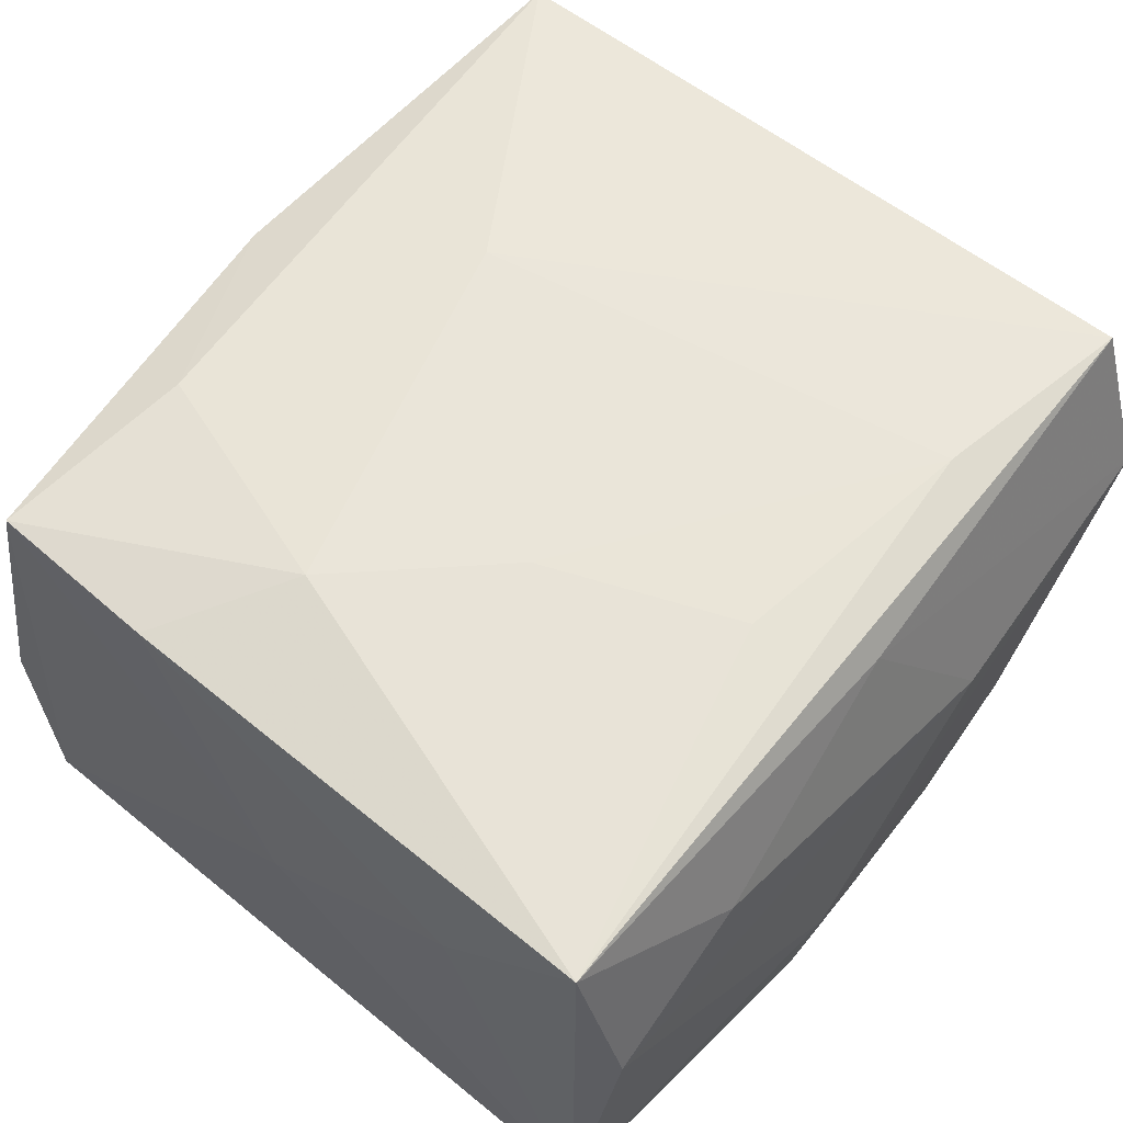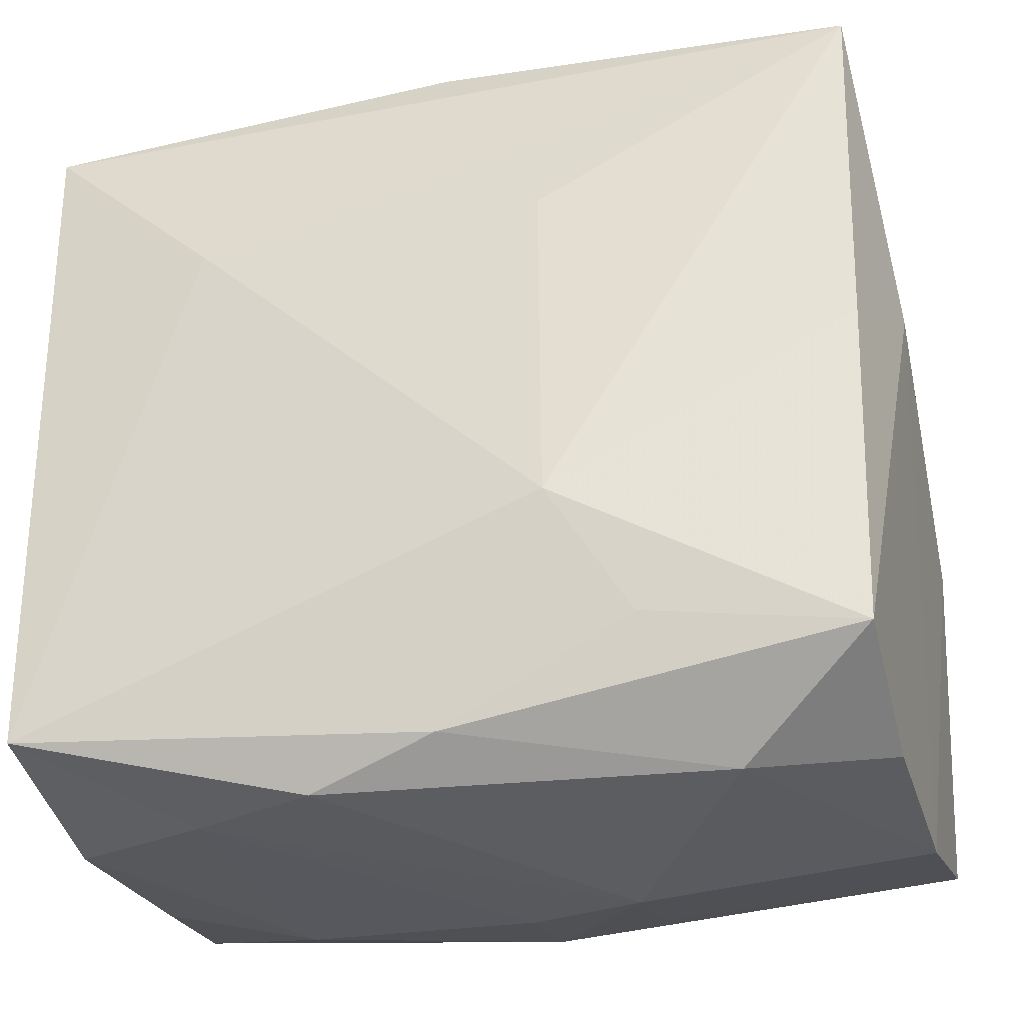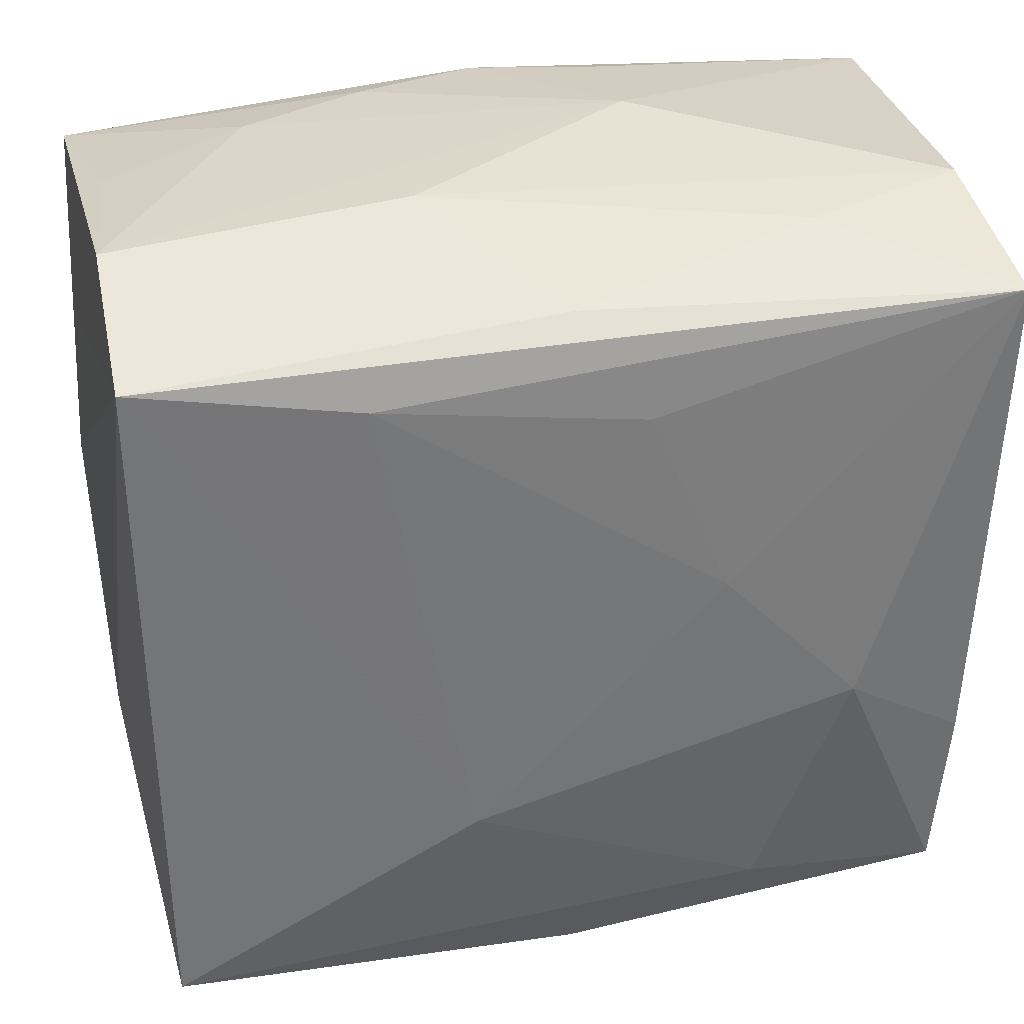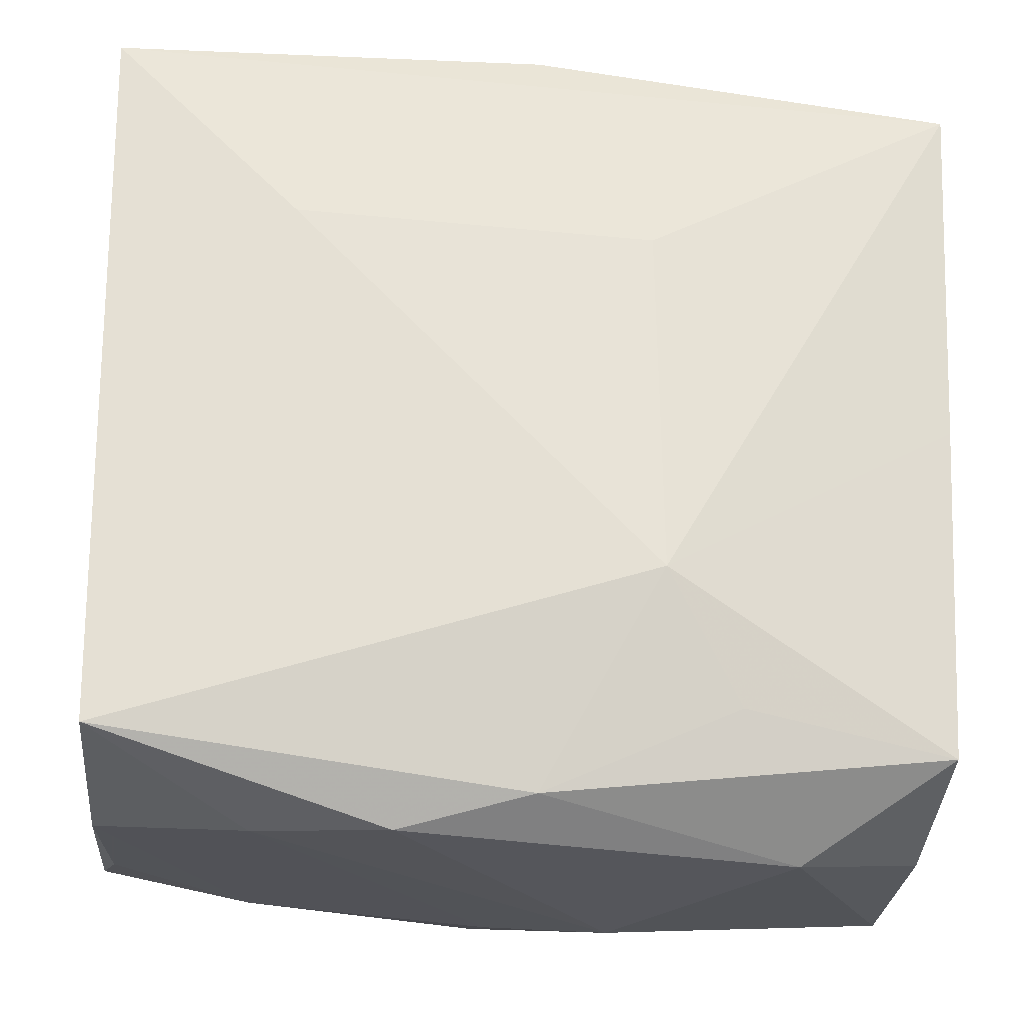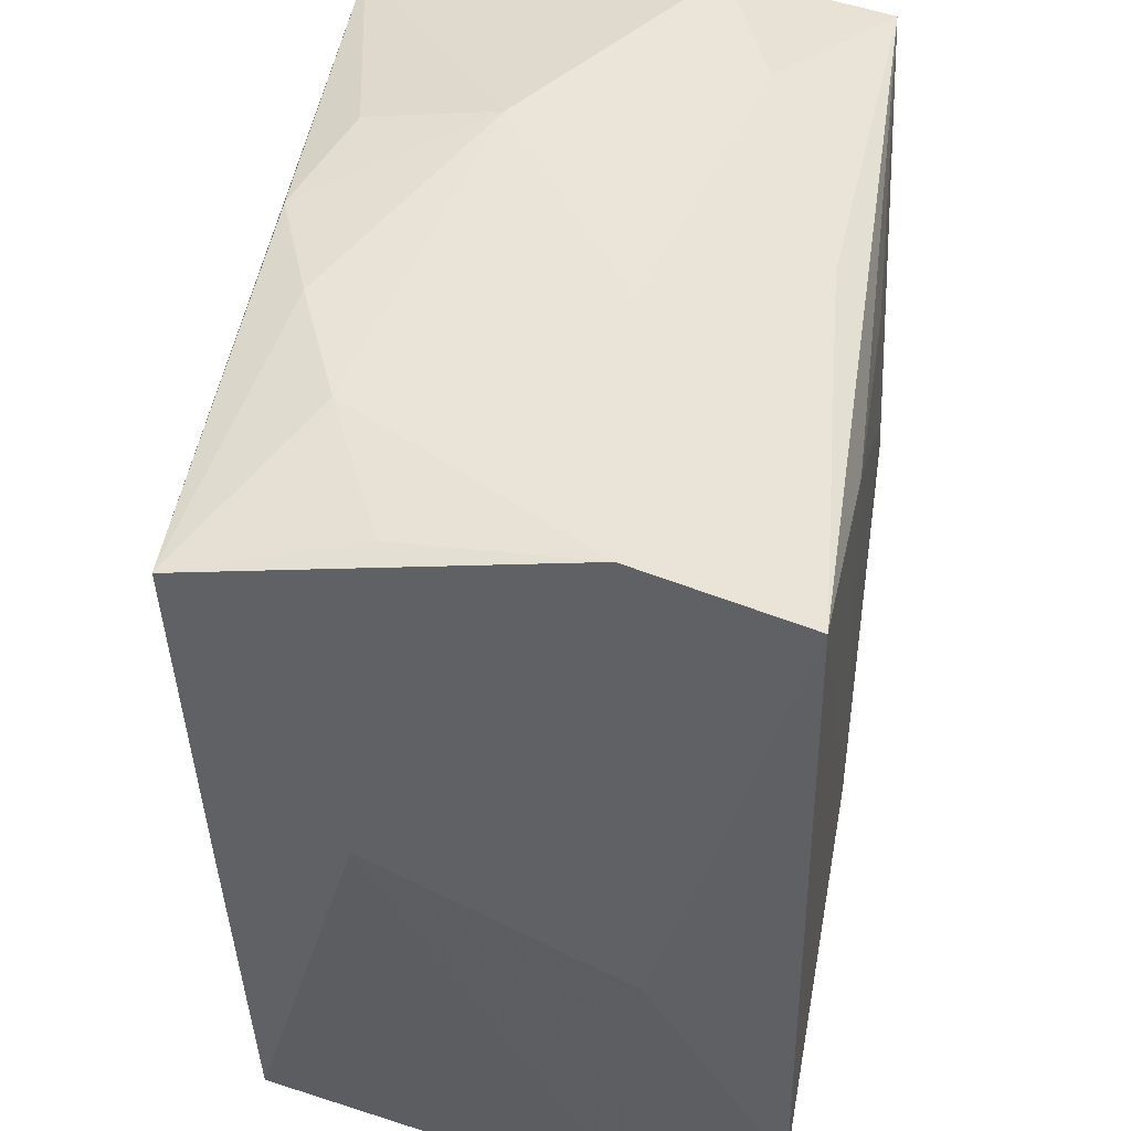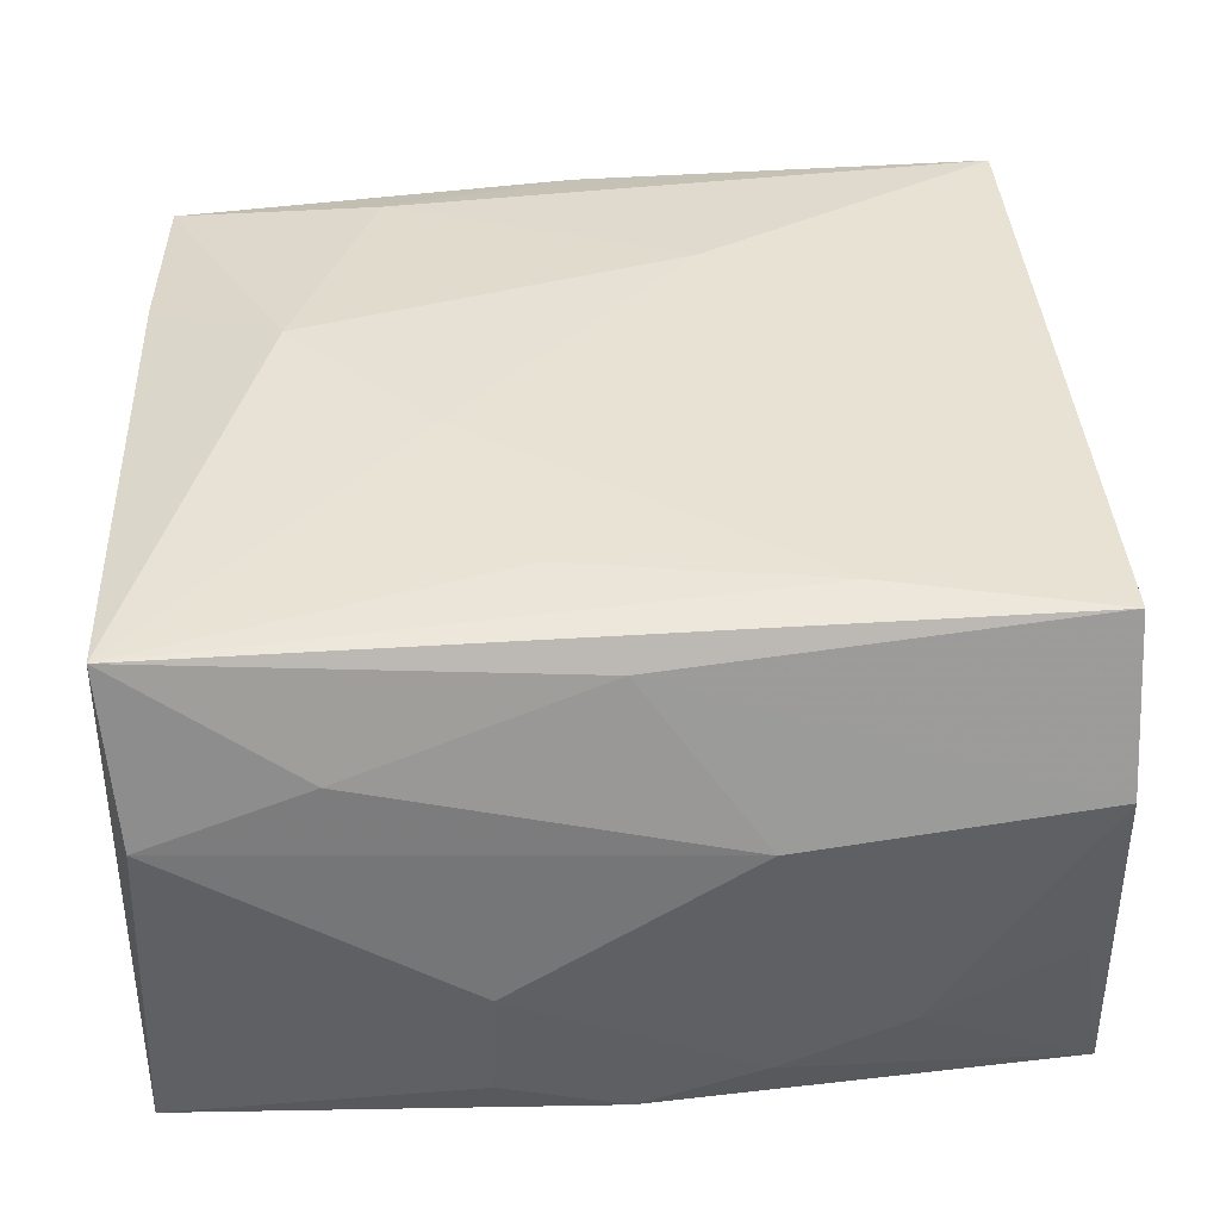
<metadata>
{"format":"obj","ext":"obj","renderer":"f3d","projection":"perspective","resolution":1024,"background":"white","views":[{"elev":58.7,"azim":128.8,"up":"+Z"},{"elev":-35.4,"azim":-164.7,"up":"+Y"},{"elev":34.7,"azim":-11.6,"up":"+Y"},{"elev":-26.3,"azim":172.3,"up":"+Y"},{"elev":44.2,"azim":-81.2,"up":"+Y"},{"elev":38.5,"azim":176.2,"up":"+Z"}]}
</metadata>
<code>
v 0.02738 -0.02695 0.006675
v 8.458e-05 -0.02853 -0.01647
v -0.02897 -0.02533 0.01923
v -7.91e-05 0.02803 -0.01767
v 0.02017 -0.004625 0.02026
v -0.01343 -0.02248 -0.01779
v 0.03075 0.01518 0.009078
v 0.01737 0.01202 -0.02035
v -0.008086 -0.03076 0.006105
v 0.009214 -0.03076 -0.01447
v -0.02817 -0.0248 -0.01642
v -0.02857 -0.02892 0.007707
v 0.01756 -0.02799 0.01122
v 0.004819 0.01951 0.01947
v -0.02925 -0.0006903 -0.01736
v 0.0004385 -0.02739 0.01761
v 0.0003567 -0.02977 0.009187
v -0.03031 0.02512 -0.0183
v -0.02918 0.02498 0.01861
v 0.008513 0.03022 -0.005319
v 0.01835 -0.02992 -0.01063
v -0.01354 0.02228 0.01941
v 0.03066 -0.0002887 9.201e-05
v -0.01851 -0.03076 -0.01052
v -0.01779 0.02821 -0.01078
v 0.01038 0.005916 0.02012
v 0.03034 0.02561 0.01831
v 0.000283 0.02648 0.01651
v -0.00795 -0.02795 0.01482
v -0.008777 0.02839 -0.01446
v -0.03089 0.01498 -0.008791
v -0.03166 0.00485 -0.008101
v -0.03108 -0.005697 0.009481
v -0.007066 -0.01225 0.02026
v -0.02815 -0.02854 -0.005402
v 0.008737 0.02862 -0.01474
v 0.02922 0.0285 0.006369
v -0.008182 0.02984 0.005248
v -0.007811 0.01188 -0.01996
v 0.02944 -0.02562 -0.01771
v -0.02811 0.02729 -0.006106
v -0.02925 0.02872 0.007063
v 0.01388 -0.02183 0.01913
v 0.02926 -0.01108 0.01809
v -0.008028 -0.01367 -0.02036
v 0.0284 -0.02395 0.01772
v 0.01783 0.02832 0.01073
v 0.02861 -0.02846 -0.006012
v 0.03035 0.02546 -0.01906
f 7 49 27
f 8 18 49
f 15 11 32
f 32 18 15
f 45 11 15
f 15 18 45
f 32 19 31
f 31 18 32
f 23 49 7
f 45 18 39
f 39 8 45
f 18 8 39
f 40 8 49
f 49 23 40
f 40 23 46
f 45 8 40
f 49 18 4
f 37 27 49
f 49 20 37
f 42 31 19
f 18 31 42
f 9 3 12
f 32 11 12
f 43 16 46
f 3 16 43
f 22 27 19
f 46 16 13
f 45 40 2
f 2 40 10
f 36 20 49
f 49 4 36
f 36 4 20
f 18 42 41
f 19 27 28
f 28 42 19
f 35 12 11
f 32 12 33
f 33 12 3
f 33 19 32
f 33 3 19
f 29 3 9
f 9 16 29
f 29 16 3
f 3 43 34
f 19 3 34
f 34 22 19
f 5 43 46
f 5 34 43
f 48 40 46
f 17 16 9
f 17 13 16
f 6 11 45
f 45 2 6
f 6 2 11
f 25 42 20
f 25 41 42
f 18 41 25
f 42 28 38
f 38 37 20
f 20 42 38
f 24 35 11
f 11 2 24
f 24 2 10
f 24 10 9
f 12 35 24
f 9 12 24
f 44 5 46
f 27 5 44
f 7 27 44
f 44 23 7
f 46 23 44
f 27 22 14
f 10 40 21
f 40 48 21
f 9 10 21
f 21 17 9
f 21 48 13
f 13 17 21
f 46 13 1
f 1 48 46
f 13 48 1
f 20 4 30
f 30 25 20
f 30 4 18
f 18 25 30
f 47 28 27
f 47 38 28
f 27 37 47
f 37 38 47
f 26 14 22
f 22 34 26
f 34 5 26
f 26 5 27
f 27 14 26

</code>
